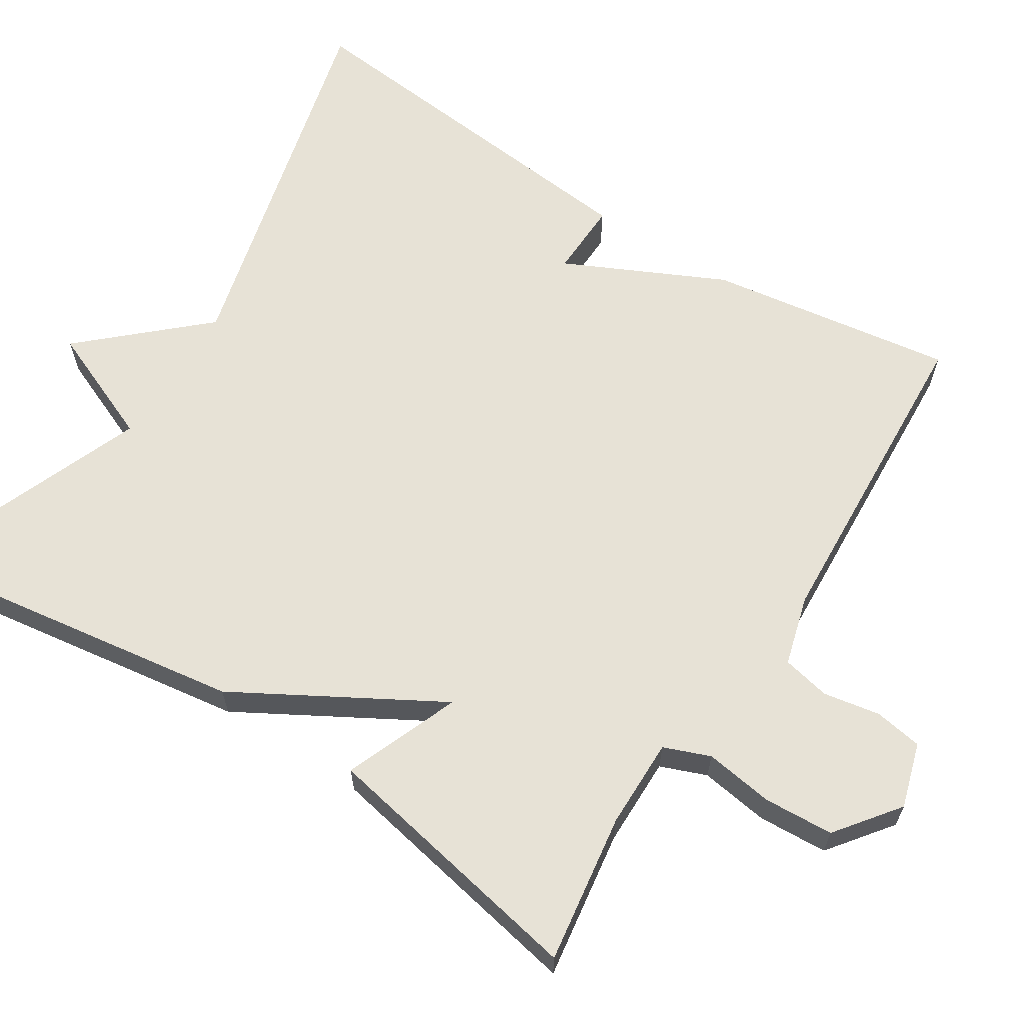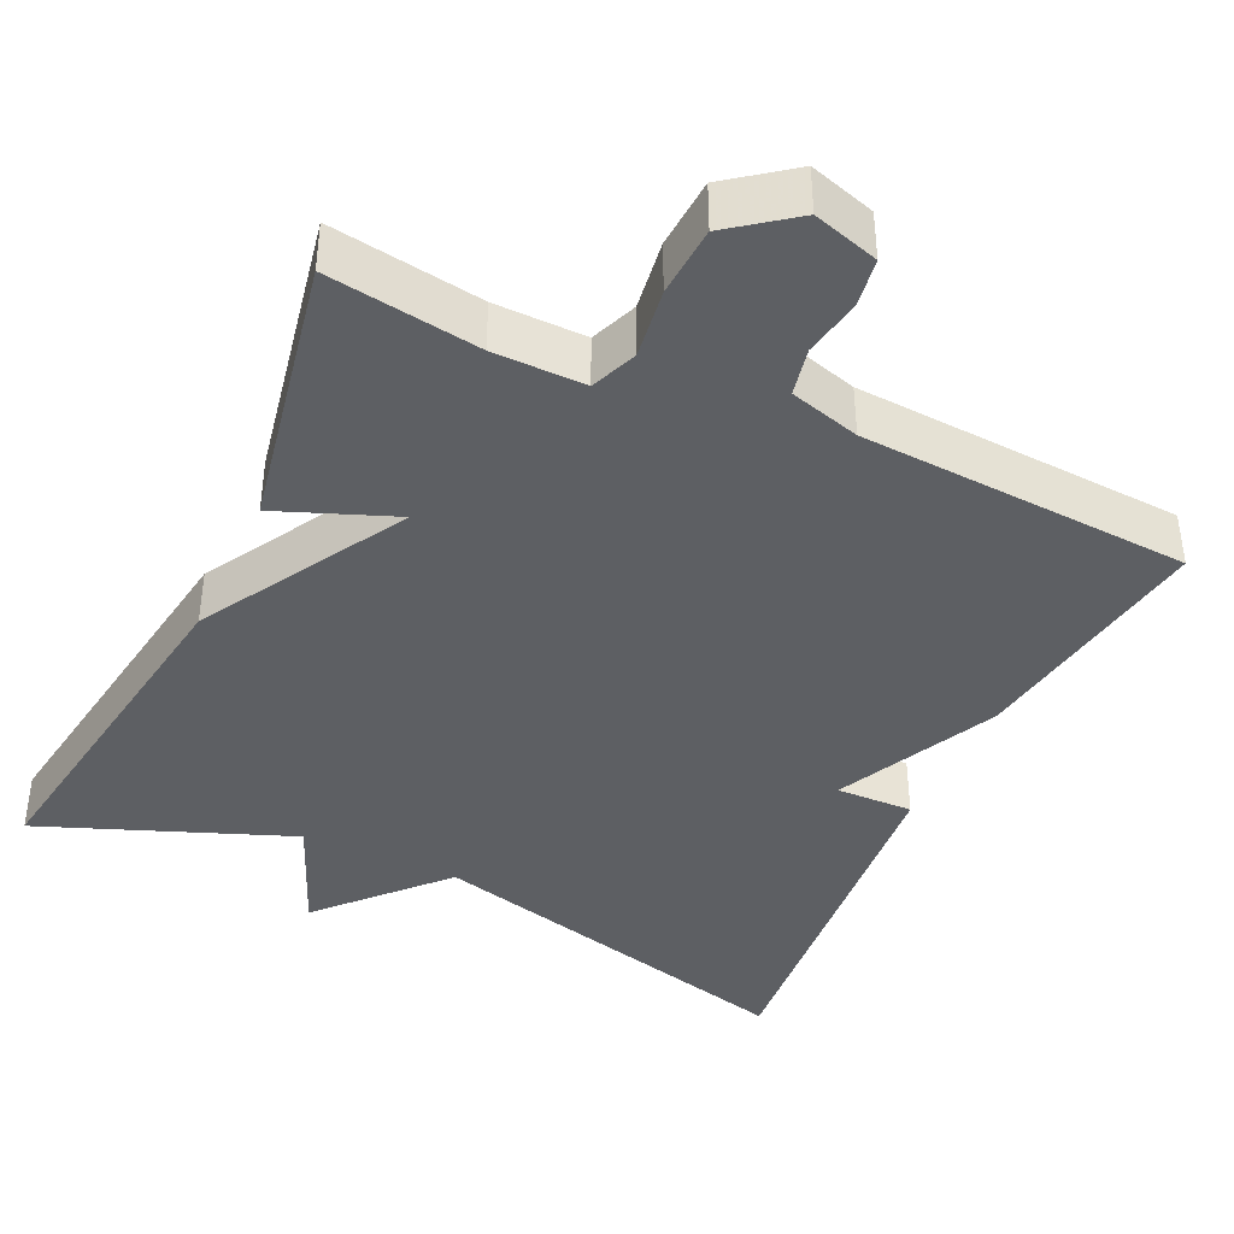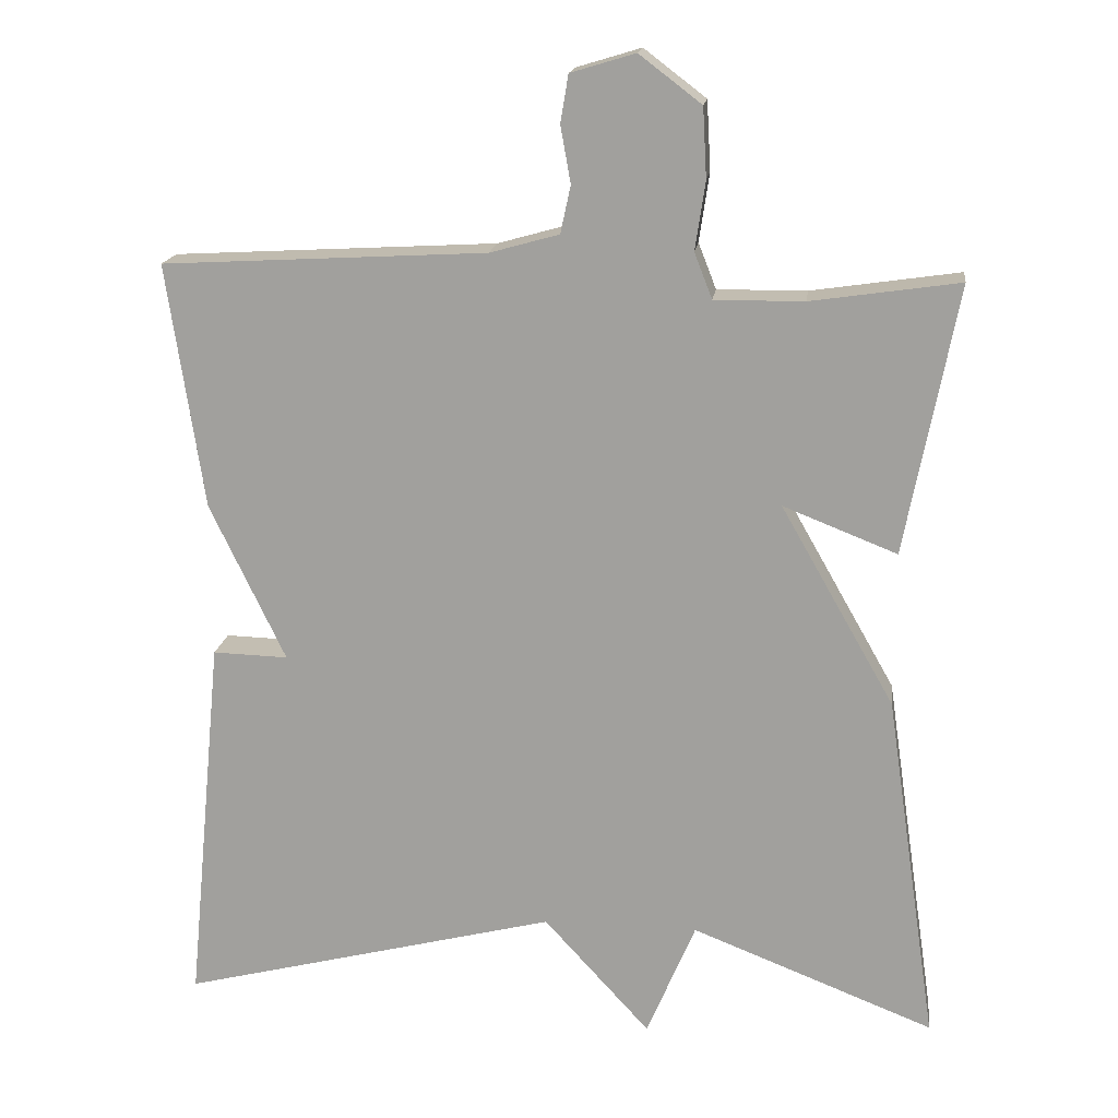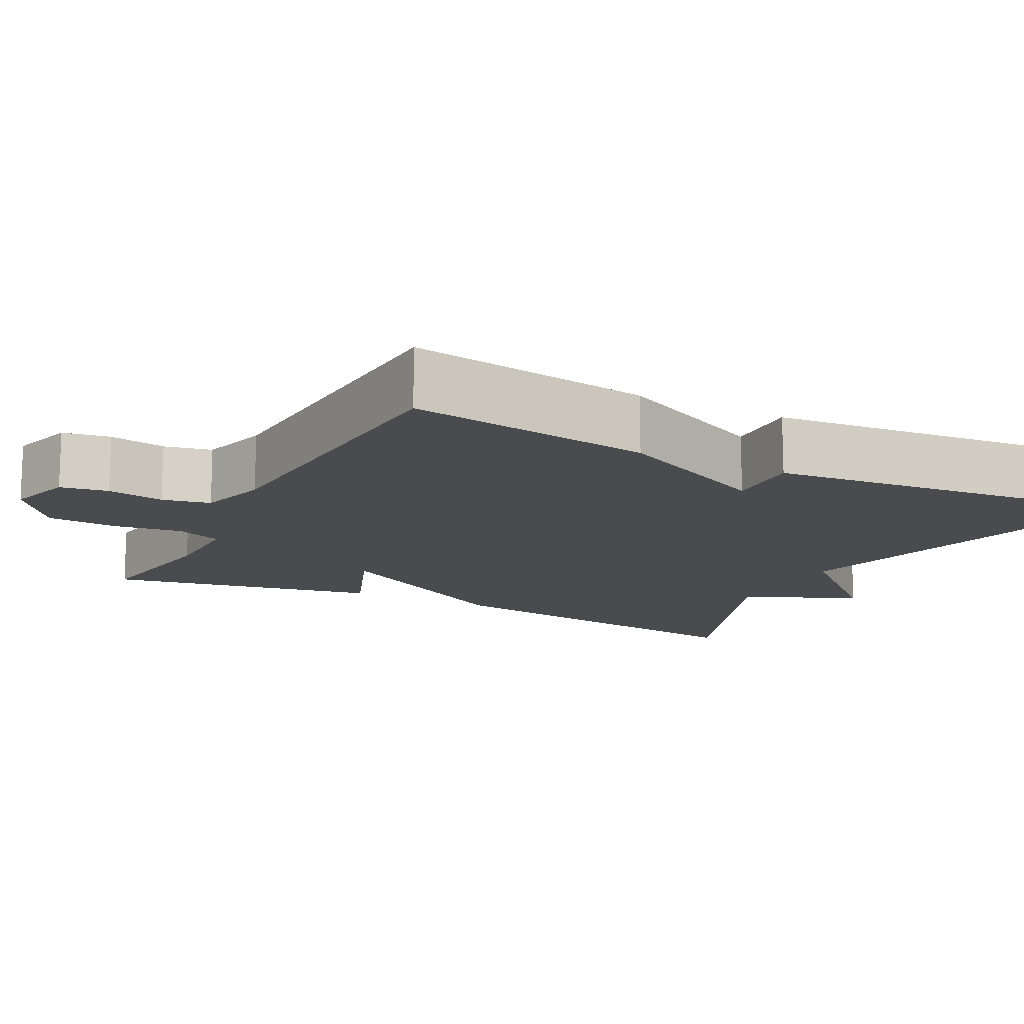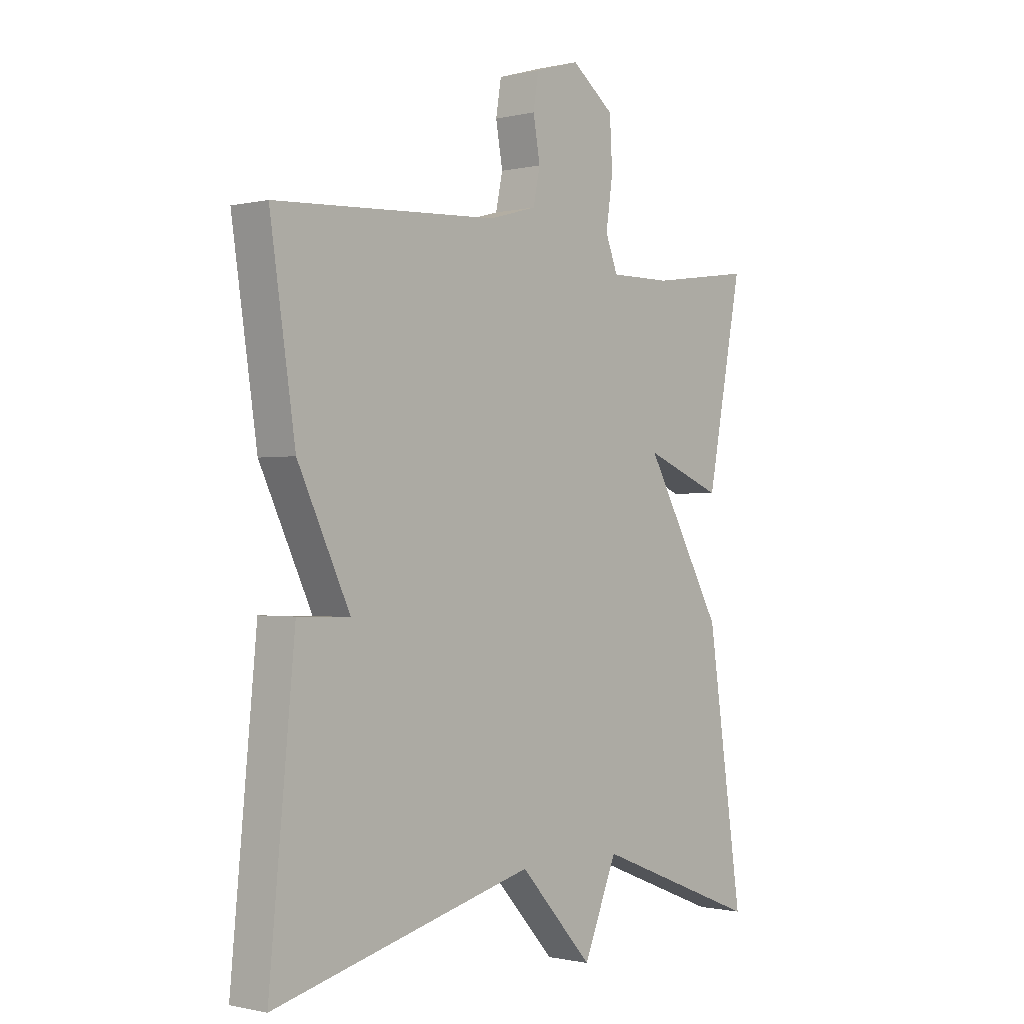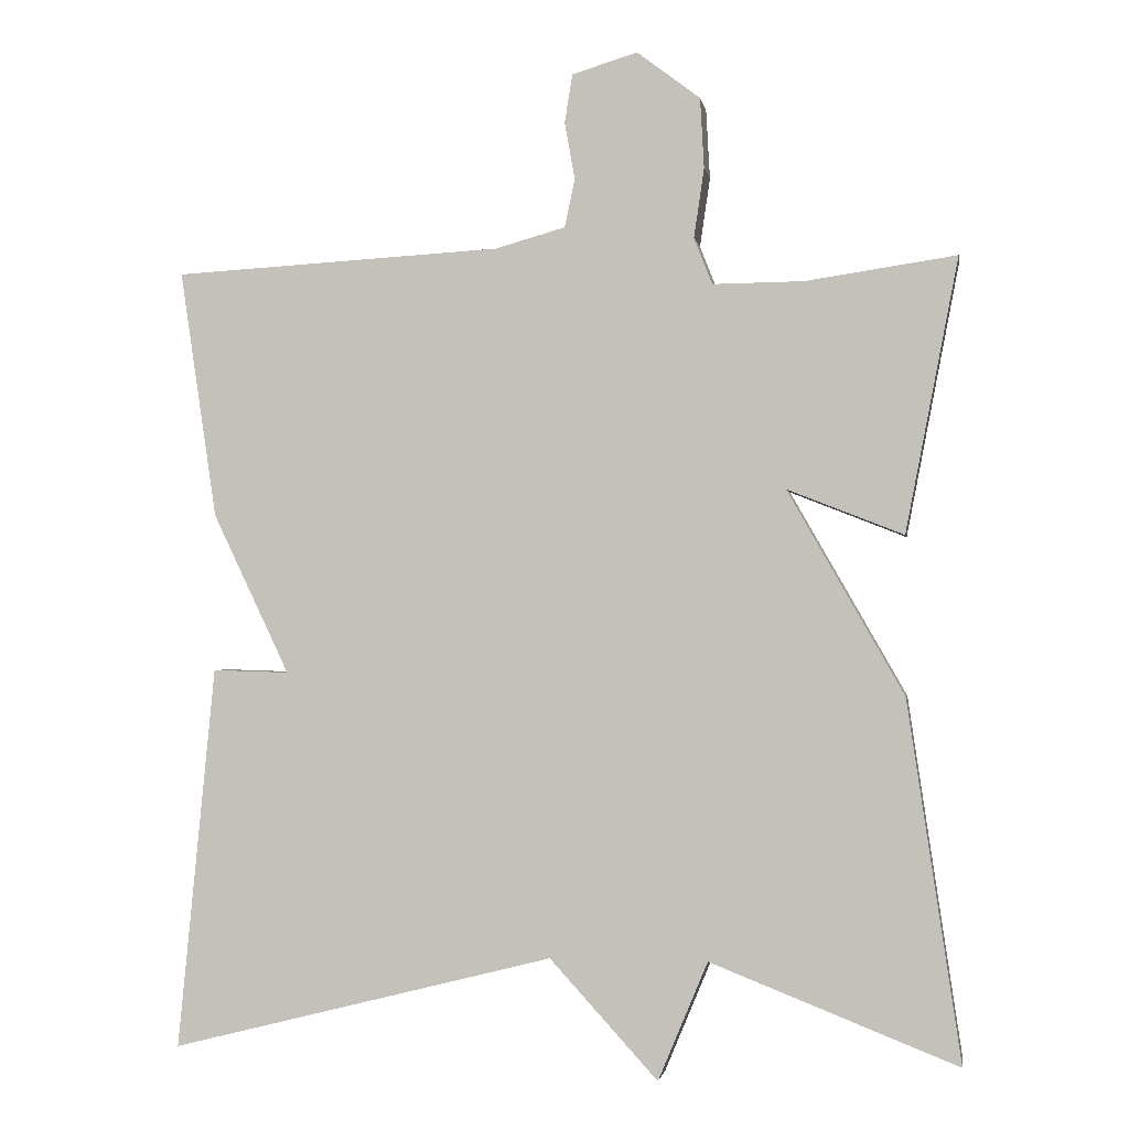
<metadata>
{"format":"obj","ext":"obj","renderer":"f3d","projection":"perspective","resolution":1024,"background":"white","views":[{"elev":63.5,"azim":-57.5,"up":"+Y"},{"elev":-40.4,"azim":-25.2,"up":"+Y"},{"elev":17.0,"azim":-172.7,"up":"+Z"},{"elev":-13.8,"azim":62.7,"up":"+Y"},{"elev":-0.8,"azim":130.8,"up":"+Z"},{"elev":-1.7,"azim":-170.6,"up":"+Z"}]}
</metadata>
<code>
v 0.5 0.07 -0.5
v 0.013 0.07 -0.377
v -0.124 0.07 -0.527
v -0.187 0.07 -0.377
v -0.5 0.07 -0.5
v -0.433 0.07 -0.046
v -0.286 0.07 0.212
v -0.433 0.07 0.154
v -0.5 0.07 0.5
v -0.309 0.07 0.472
v -0.194 0.07 0.471
v -0.171 0.07 0.53
v -0.184 0.07 0.618
v -0.179 0.07 0.707
v -0.099 0.07 0.768
v -0.016 0.07 0.743
v -0.006 0.07 0.682
v -0.019 0.07 0.609
v -0.006 0.07 0.548
v 0.083 0.07 0.523
v 0.5 0.07 0.5
v 0.453 0.07 0.185
v 0.356 0.07 -0.018
v 0.453 0.07 -0.015
v 0.5 0 -0.5
v 0.013 0 -0.377
v -0.124 0 -0.527
v -0.187 0 -0.377
v -0.5 0 -0.5
v -0.433 0 -0.046
v -0.286 0 0.212
v -0.433 0 0.154
v -0.5 0 0.5
v -0.309 0 0.472
v -0.194 0 0.471
v -0.171 0 0.53
v -0.184 0 0.618
v -0.179 0 0.707
v -0.099 0 0.768
v -0.016 0 0.743
v -0.006 0 0.682
v -0.019 0 0.609
v -0.006 0 0.548
v 0.083 0 0.523
v 0.5 0 0.5
v 0.453 0 0.185
v 0.356 0 -0.018
v 0.453 0 -0.015
f 23 24 1 2
f 22 23 2
f 21 22 2
f 20 21 2
f 2 3 4
f 20 2 4
f 19 20 4
f 5 6 7
f 4 5 7
f 19 4 7
f 18 19 7
f 16 17 18
f 15 16 18
f 14 15 18
f 13 14 18
f 12 13 18
f 11 12 18 7
f 10 11 7 8
f 8 9 10
f 26 25 48 47
f 26 47 46
f 26 46 45
f 26 45 44
f 28 27 26
f 28 26 44
f 28 44 43
f 31 30 29
f 31 29 28
f 31 28 43
f 31 43 42
f 42 41 40
f 42 40 39
f 42 39 38
f 42 38 37
f 42 37 36
f 31 42 36 35
f 32 31 35 34
f 34 33 32
f 1 25 26 2
f 2 26 27 3
f 3 27 28 4
f 4 28 29 5
f 5 29 30 6
f 6 30 31 7
f 7 31 32 8
f 8 32 33 9
f 9 33 34 10
f 10 34 35 11
f 11 35 36 12
f 12 36 37 13
f 13 37 38 14
f 14 38 39 15
f 15 39 40 16
f 16 40 41 17
f 17 41 42 18
f 18 42 43 19
f 19 43 44 20
f 20 44 45 21
f 21 45 46 22
f 22 46 47 23
f 23 47 48 24
f 24 48 25 1

</code>
